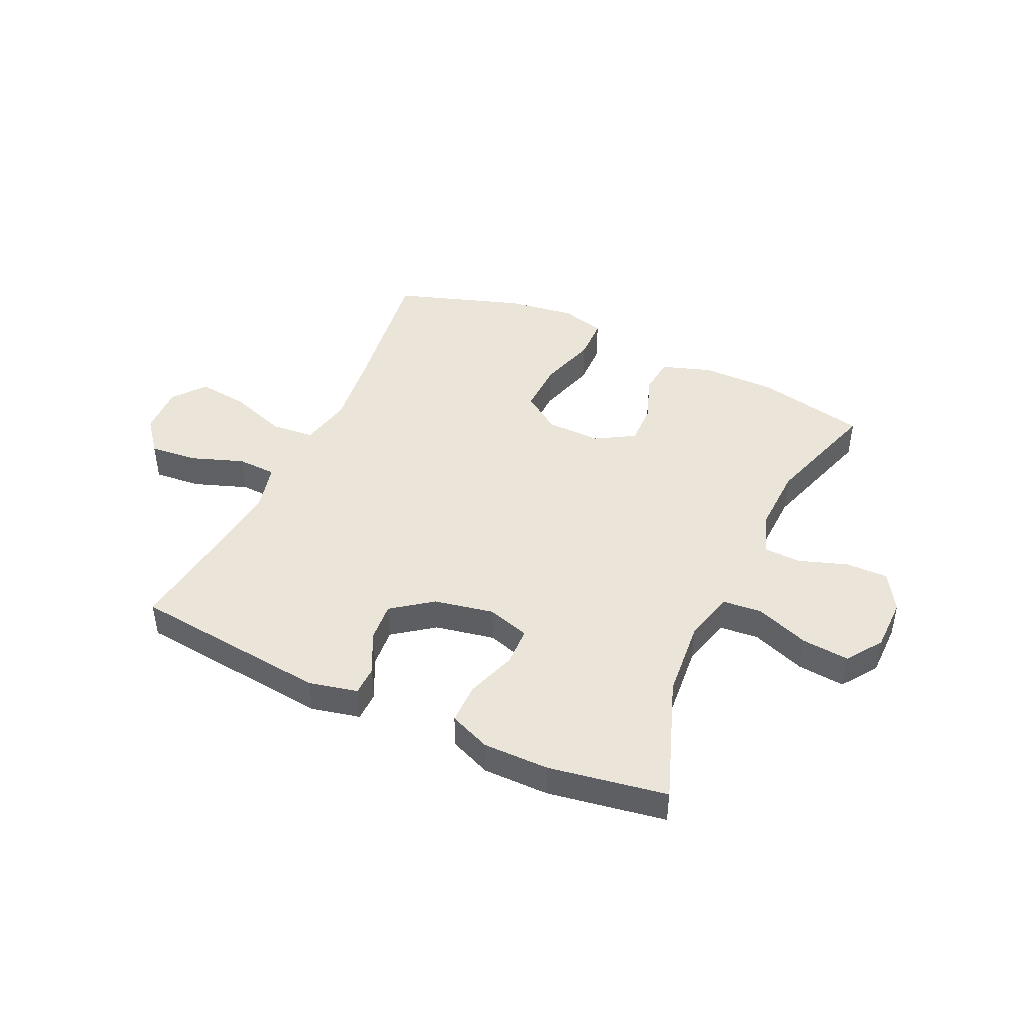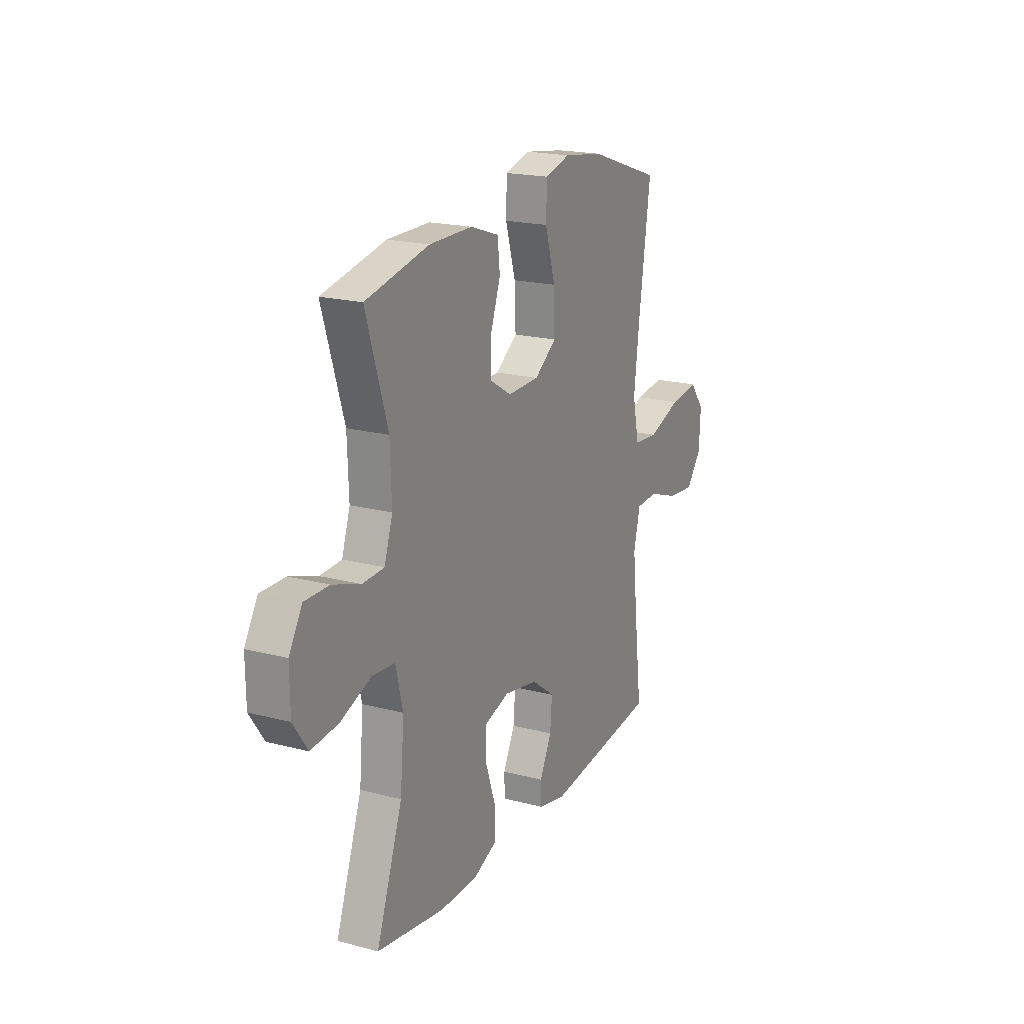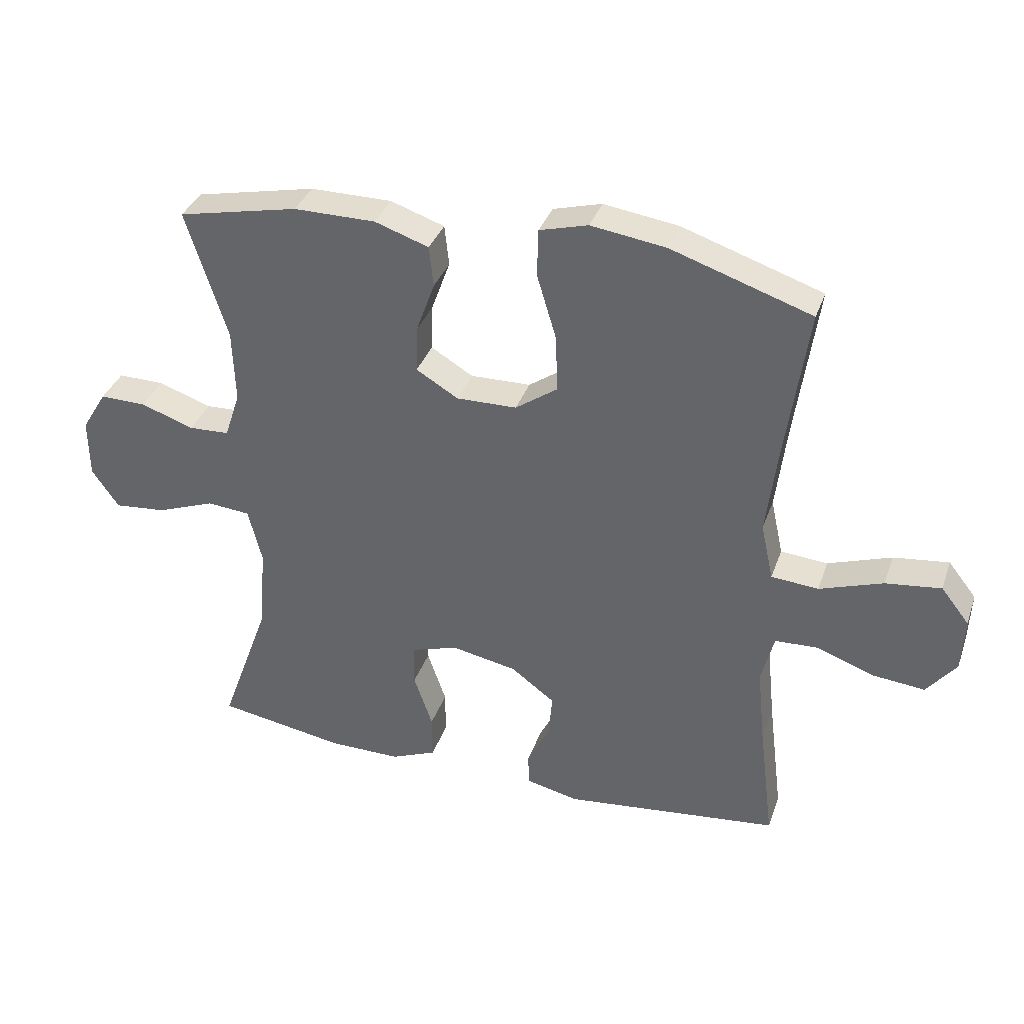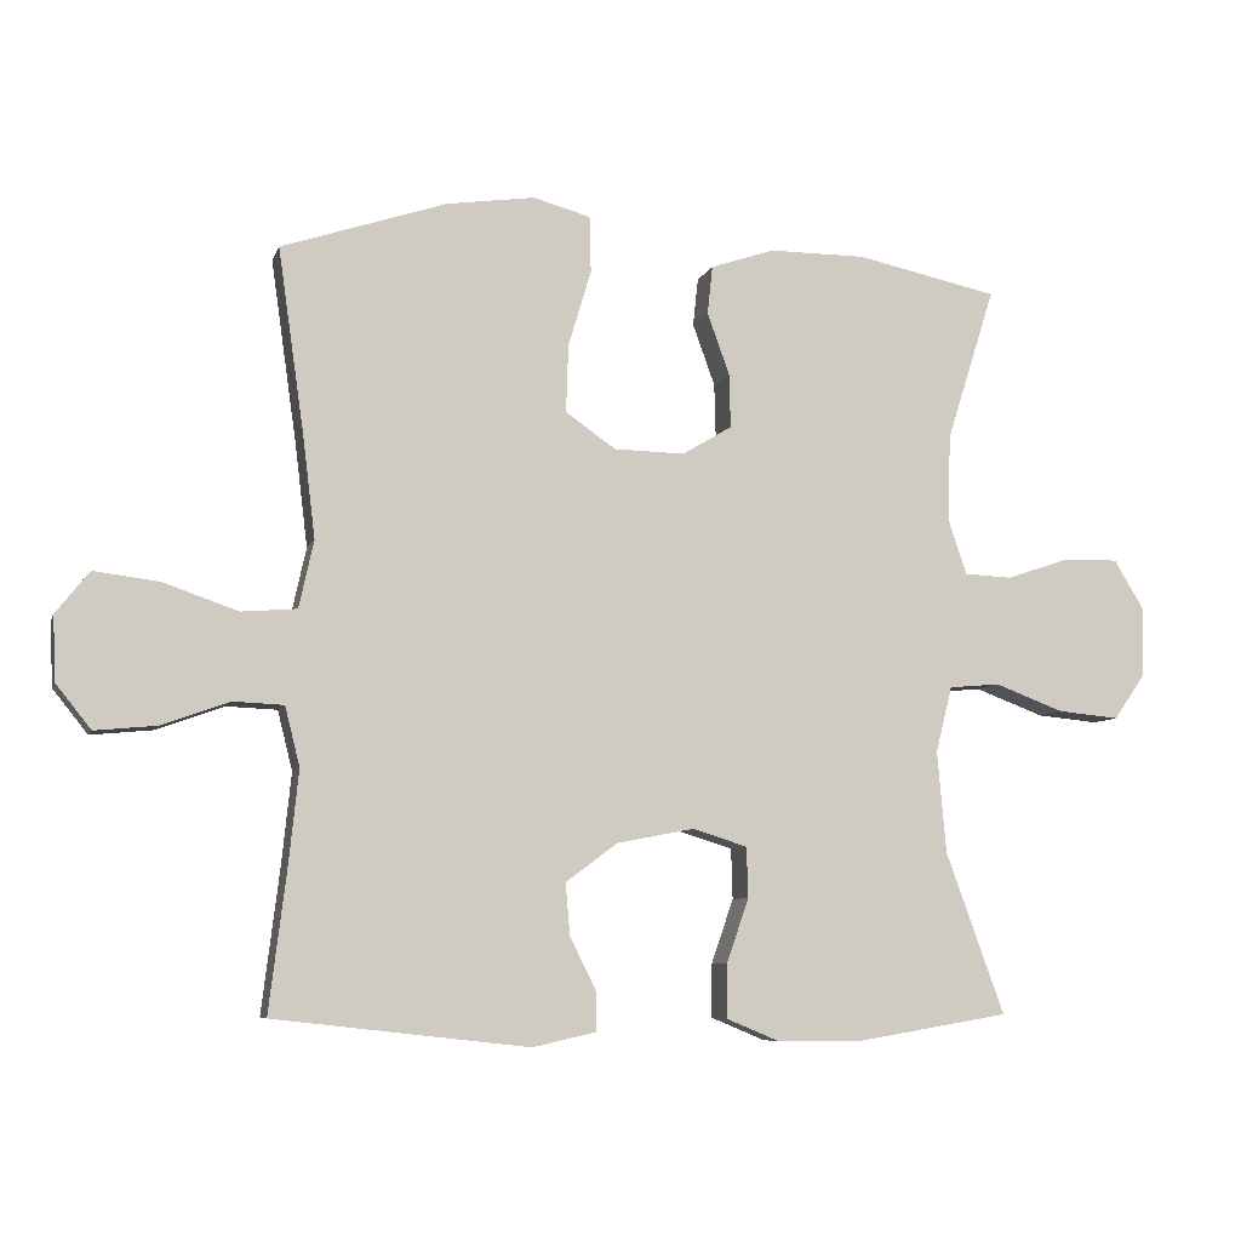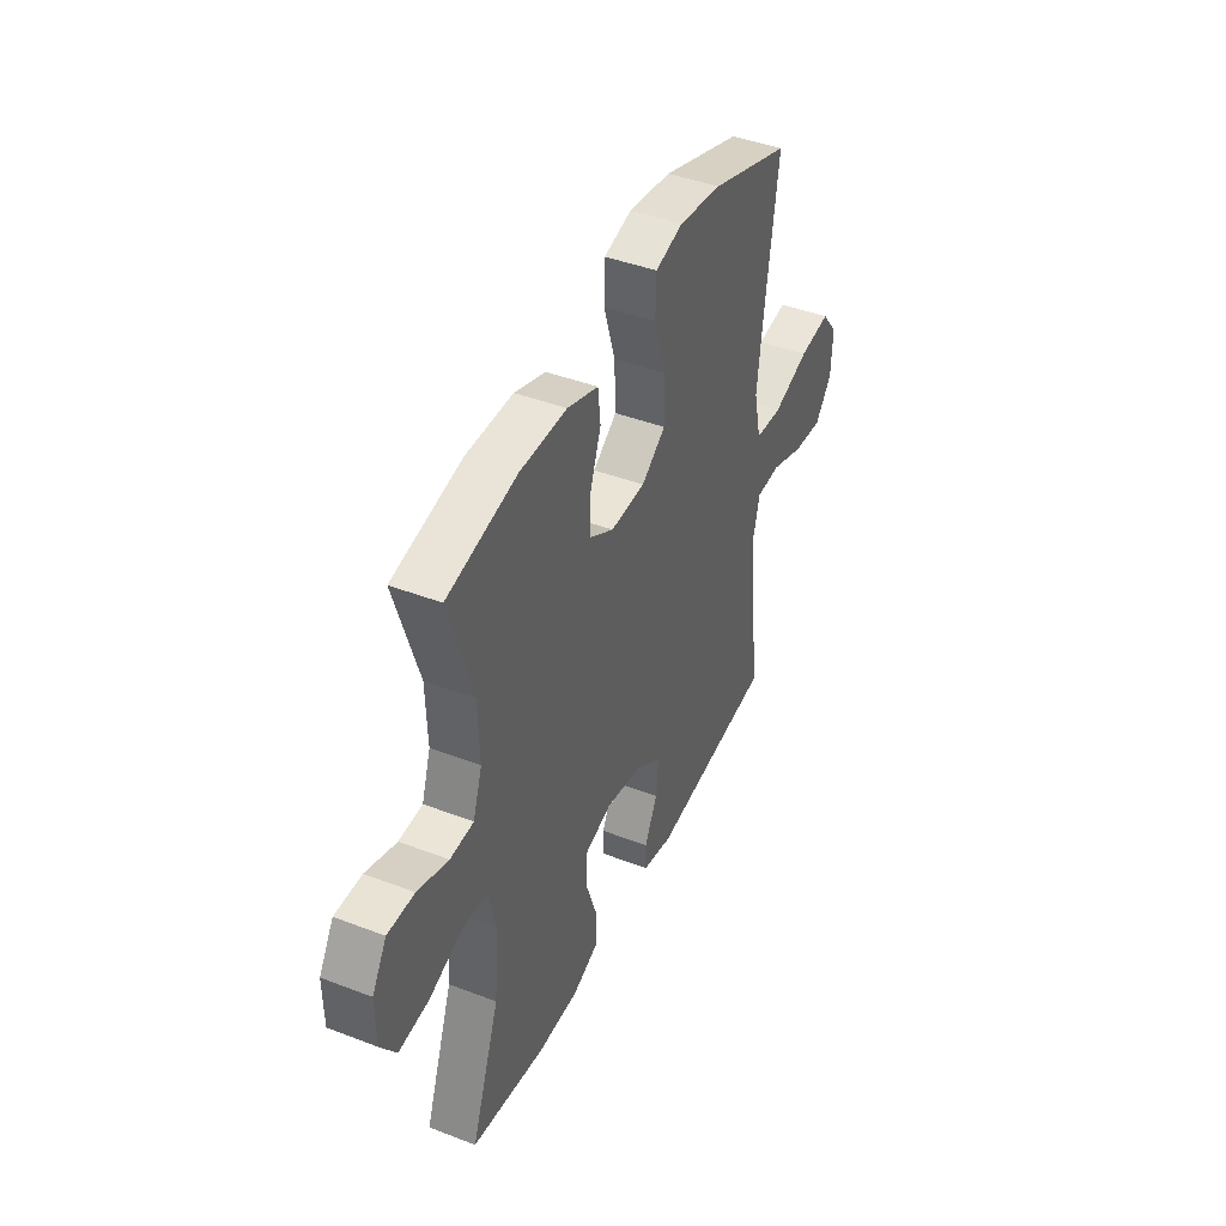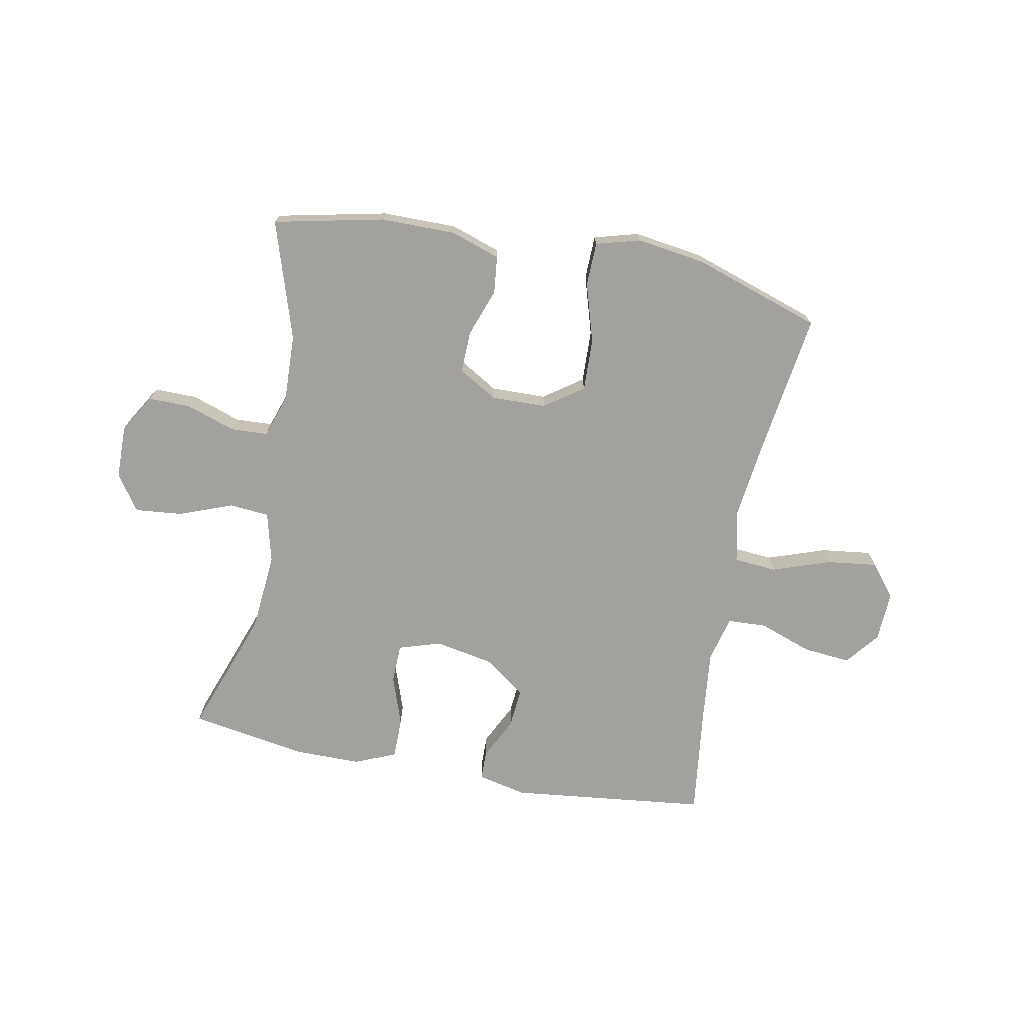
<metadata>
{"format":"obj","ext":"obj","renderer":"f3d","projection":"perspective","resolution":1024,"background":"white","views":[{"elev":44.5,"azim":-155.2,"up":"+Y"},{"elev":19.5,"azim":-63.9,"up":"+Z"},{"elev":35.5,"azim":18.2,"up":"+Z"},{"elev":-7.1,"azim":165.2,"up":"+Z"},{"elev":42.8,"azim":-65.5,"up":"+Z"},{"elev":-72.1,"azim":-10.8,"up":"+Y"}]}
</metadata>
<code>
v -0.5 0.07 -0.5
v -0.421 0.07 -0.282
v -0.409 0.07 -0.145
v -0.431 0.07 -0.056
v -0.5 0.07 -0.05
v -0.593 0.07 -0.085
v -0.676 0.07 -0.093
v -0.719 0.07 -0.031
v -0.72 0.07 0.063
v -0.68 0.07 0.129
v -0.606 0.07 0.128
v -0.521 0.07 0.099
v -0.456 0.07 0.102
v -0.431 0.07 0.177
v -0.435 0.07 0.294
v -0.5 0.07 0.5
v -0.308 0.07 0.541
v -0.178 0.07 0.541
v -0.092 0.07 0.512
v -0.085 0.07 0.447
v -0.115 0.07 0.364
v -0.117 0.07 0.291
v -0.05 0.07 0.251
v 0.046 0.07 0.253
v 0.113 0.07 0.3
v 0.11 0.07 0.391
v 0.079 0.07 0.494
v 0.081 0.07 0.57
v 0.158 0.07 0.591
v 0.277 0.07 0.574
v 0.5 0.07 0.5
v 0.465 0.07 0.253
v 0.448 0.07 0.114
v 0.468 0.07 0.023
v 0.543 0.07 0.017
v 0.644 0.07 0.052
v 0.732 0.07 0.063
v 0.777 0.07 0.006
v 0.773 0.07 -0.081
v 0.726 0.07 -0.14
v 0.643 0.07 -0.132
v 0.551 0.07 -0.099
v 0.483 0.07 -0.102
v 0.463 0.07 -0.182
v 0.476 0.07 -0.307
v 0.5 0.07 -0.5
v 0.156 0.07 -0.539
v 0.071 0.07 -0.52
v 0.07 0.07 -0.468
v 0.106 0.07 -0.396
v 0.112 0.07 -0.326
v 0.042 0.07 -0.274
v -0.062 0.07 -0.254
v -0.136 0.07 -0.277
v -0.138 0.07 -0.345
v -0.108 0.07 -0.432
v -0.108 0.07 -0.504
v -0.18 0.07 -0.534
v -0.295 0.07 -0.534
v -0.5 0 -0.5
v -0.421 0 -0.282
v -0.409 0 -0.145
v -0.431 0 -0.056
v -0.5 0 -0.05
v -0.593 0 -0.085
v -0.676 0 -0.093
v -0.719 0 -0.031
v -0.72 0 0.063
v -0.68 0 0.129
v -0.606 0 0.128
v -0.521 0 0.099
v -0.456 0 0.102
v -0.431 0 0.177
v -0.435 0 0.294
v -0.5 0 0.5
v -0.308 0 0.541
v -0.178 0 0.541
v -0.092 0 0.512
v -0.085 0 0.447
v -0.115 0 0.364
v -0.117 0 0.291
v -0.05 0 0.251
v 0.046 0 0.253
v 0.113 0 0.3
v 0.11 0 0.391
v 0.079 0 0.494
v 0.081 0 0.57
v 0.158 0 0.591
v 0.277 0 0.574
v 0.5 0 0.5
v 0.465 0 0.253
v 0.448 0 0.114
v 0.468 0 0.023
v 0.543 0 0.017
v 0.644 0 0.052
v 0.732 0 0.063
v 0.777 0 0.006
v 0.773 0 -0.081
v 0.726 0 -0.14
v 0.643 0 -0.132
v 0.551 0 -0.099
v 0.483 0 -0.102
v 0.463 0 -0.182
v 0.476 0 -0.307
v 0.5 0 -0.5
v 0.156 0 -0.539
v 0.071 0 -0.52
v 0.07 0 -0.468
v 0.106 0 -0.396
v 0.112 0 -0.326
v 0.042 0 -0.274
v -0.062 0 -0.254
v -0.136 0 -0.277
v -0.138 0 -0.345
v -0.108 0 -0.432
v -0.108 0 -0.504
v -0.18 0 -0.534
v -0.295 0 -0.534
f 58 59 1 2
f 55 56 57 58
f 54 55 58 2
f 53 54 2 3
f 52 53 3 4
f 47 48 49 50
f 45 46 47 50
f 44 45 50 51
f 43 44 51 52
f 39 40 41 42
f 39 42 43
f 38 39 43
f 35 36 37 38
f 35 38 43
f 34 35 43 52
f 29 30 31 32
f 29 32 33
f 26 27 28 29
f 25 26 29 33
f 24 25 33 34
f 18 19 20 21
f 18 21 22
f 15 16 17 18
f 14 15 18 22
f 13 14 22 23
f 9 10 11 12
f 9 12 13
f 8 9 13
f 5 6 7 8
f 5 8 13 23
f 24 34 52 4
f 4 5 23 24
f 61 60 118 117
f 117 116 115 114
f 61 117 114 113
f 62 61 113 112
f 63 62 112 111
f 109 108 107 106
f 109 106 105 104
f 110 109 104 103
f 111 110 103 102
f 101 100 99 98
f 102 101 98
f 102 98 97
f 97 96 95 94
f 102 97 94
f 111 102 94 93
f 91 90 89 88
f 92 91 88
f 88 87 86 85
f 92 88 85 84
f 93 92 84 83
f 80 79 78 77
f 81 80 77
f 77 76 75 74
f 81 77 74 73
f 82 81 73 72
f 71 70 69 68
f 72 71 68
f 72 68 67
f 67 66 65 64
f 82 72 67 64
f 63 111 93 83
f 83 82 64 63
f 1 60 61 2
f 2 61 62 3
f 3 62 63 4
f 4 63 64 5
f 5 64 65 6
f 6 65 66 7
f 7 66 67 8
f 8 67 68 9
f 9 68 69 10
f 10 69 70 11
f 11 70 71 12
f 12 71 72 13
f 13 72 73 14
f 14 73 74 15
f 15 74 75 16
f 16 75 76 17
f 17 76 77 18
f 18 77 78 19
f 19 78 79 20
f 20 79 80 21
f 21 80 81 22
f 22 81 82 23
f 23 82 83 24
f 24 83 84 25
f 25 84 85 26
f 26 85 86 27
f 27 86 87 28
f 28 87 88 29
f 29 88 89 30
f 30 89 90 31
f 31 90 91 32
f 32 91 92 33
f 33 92 93 34
f 34 93 94 35
f 35 94 95 36
f 36 95 96 37
f 37 96 97 38
f 38 97 98 39
f 39 98 99 40
f 40 99 100 41
f 41 100 101 42
f 42 101 102 43
f 43 102 103 44
f 44 103 104 45
f 45 104 105 46
f 46 105 106 47
f 47 106 107 48
f 48 107 108 49
f 49 108 109 50
f 50 109 110 51
f 51 110 111 52
f 52 111 112 53
f 53 112 113 54
f 54 113 114 55
f 55 114 115 56
f 56 115 116 57
f 57 116 117 58
f 58 117 118 59
f 59 118 60 1

</code>
